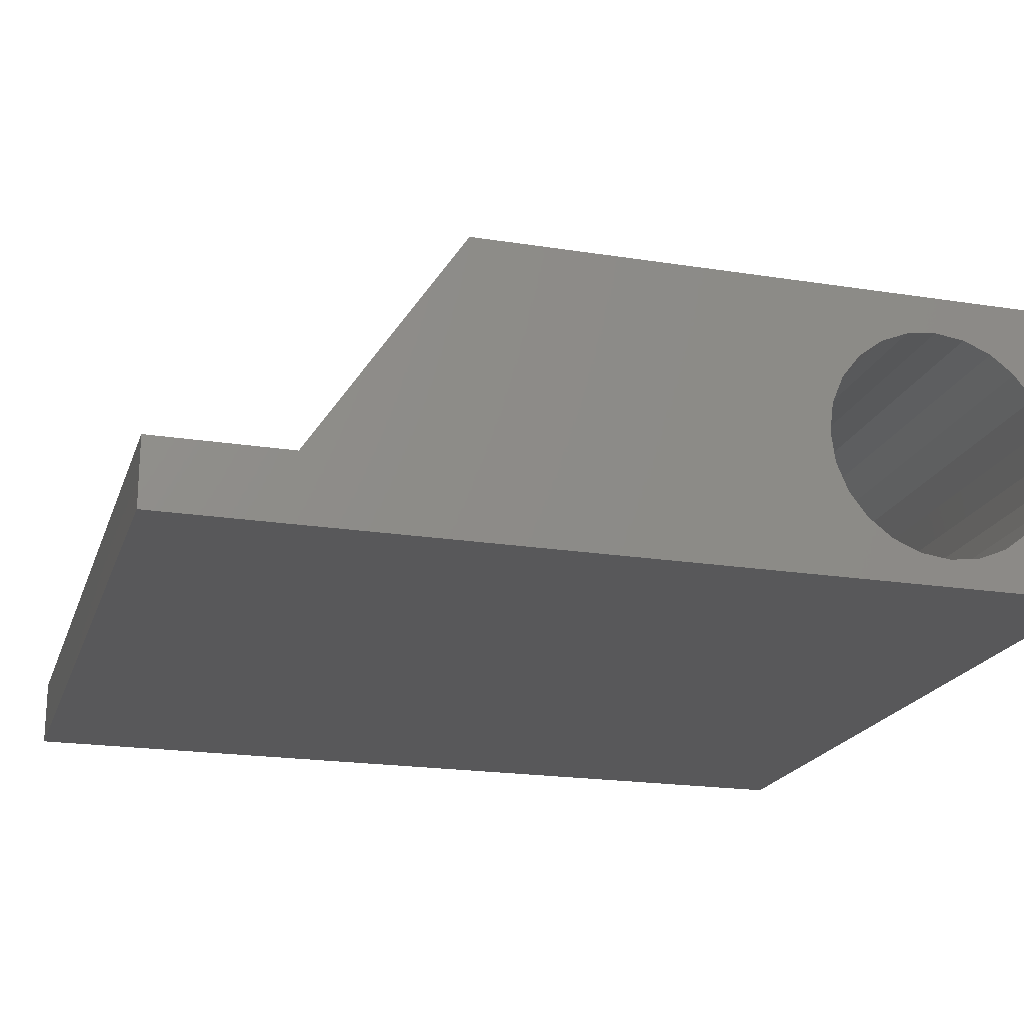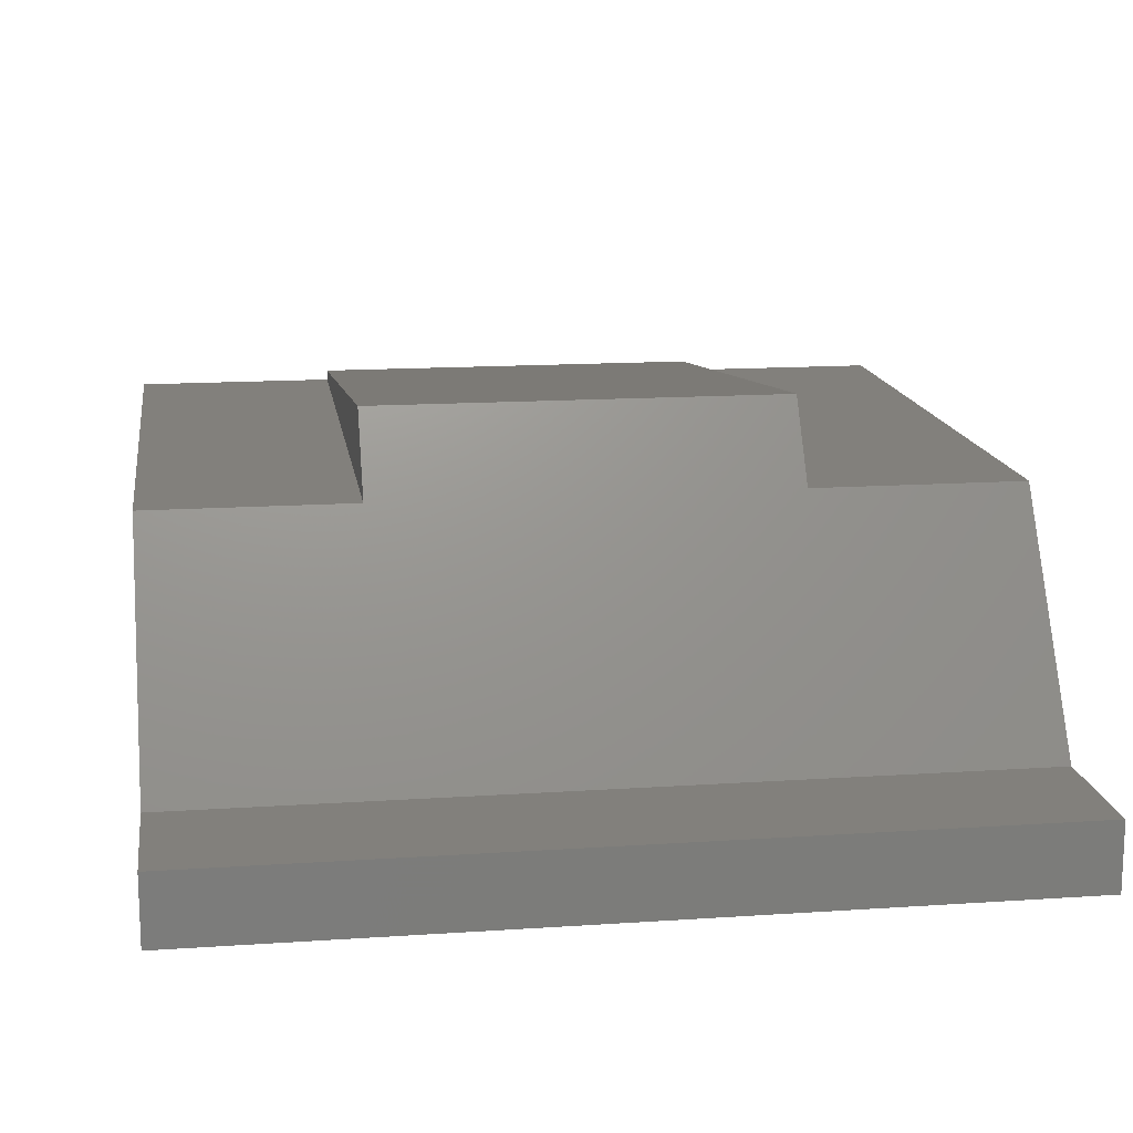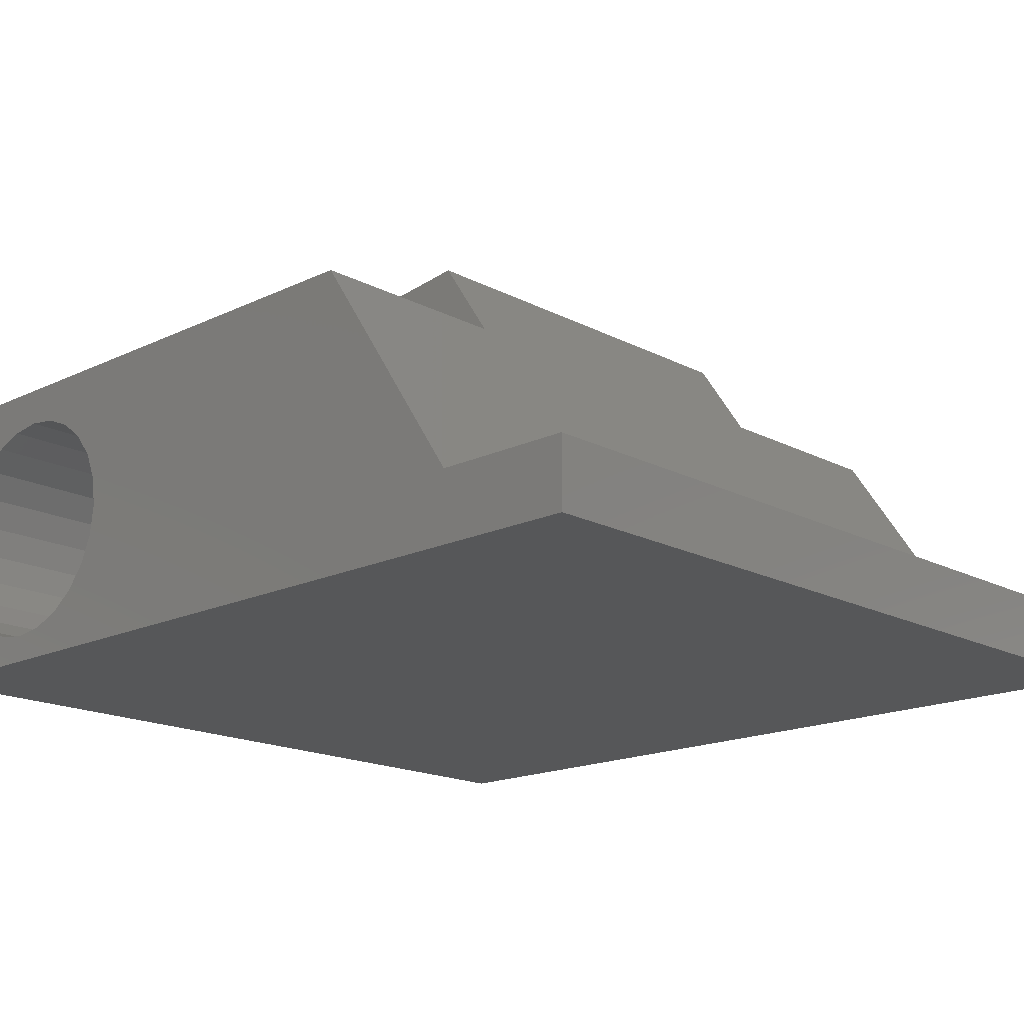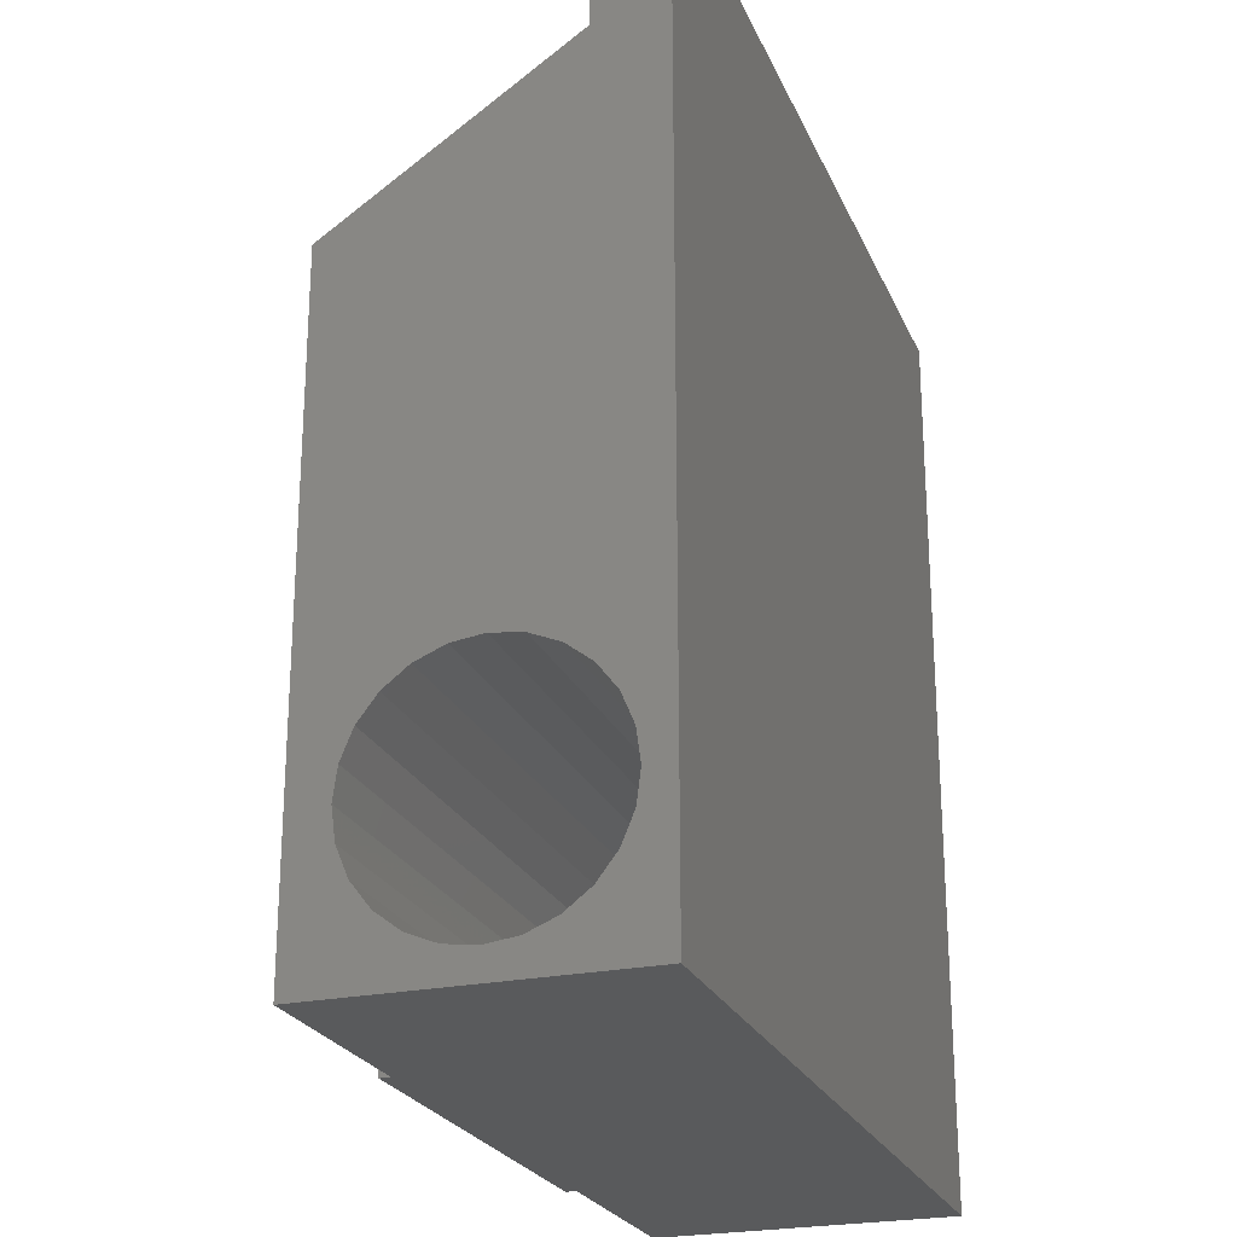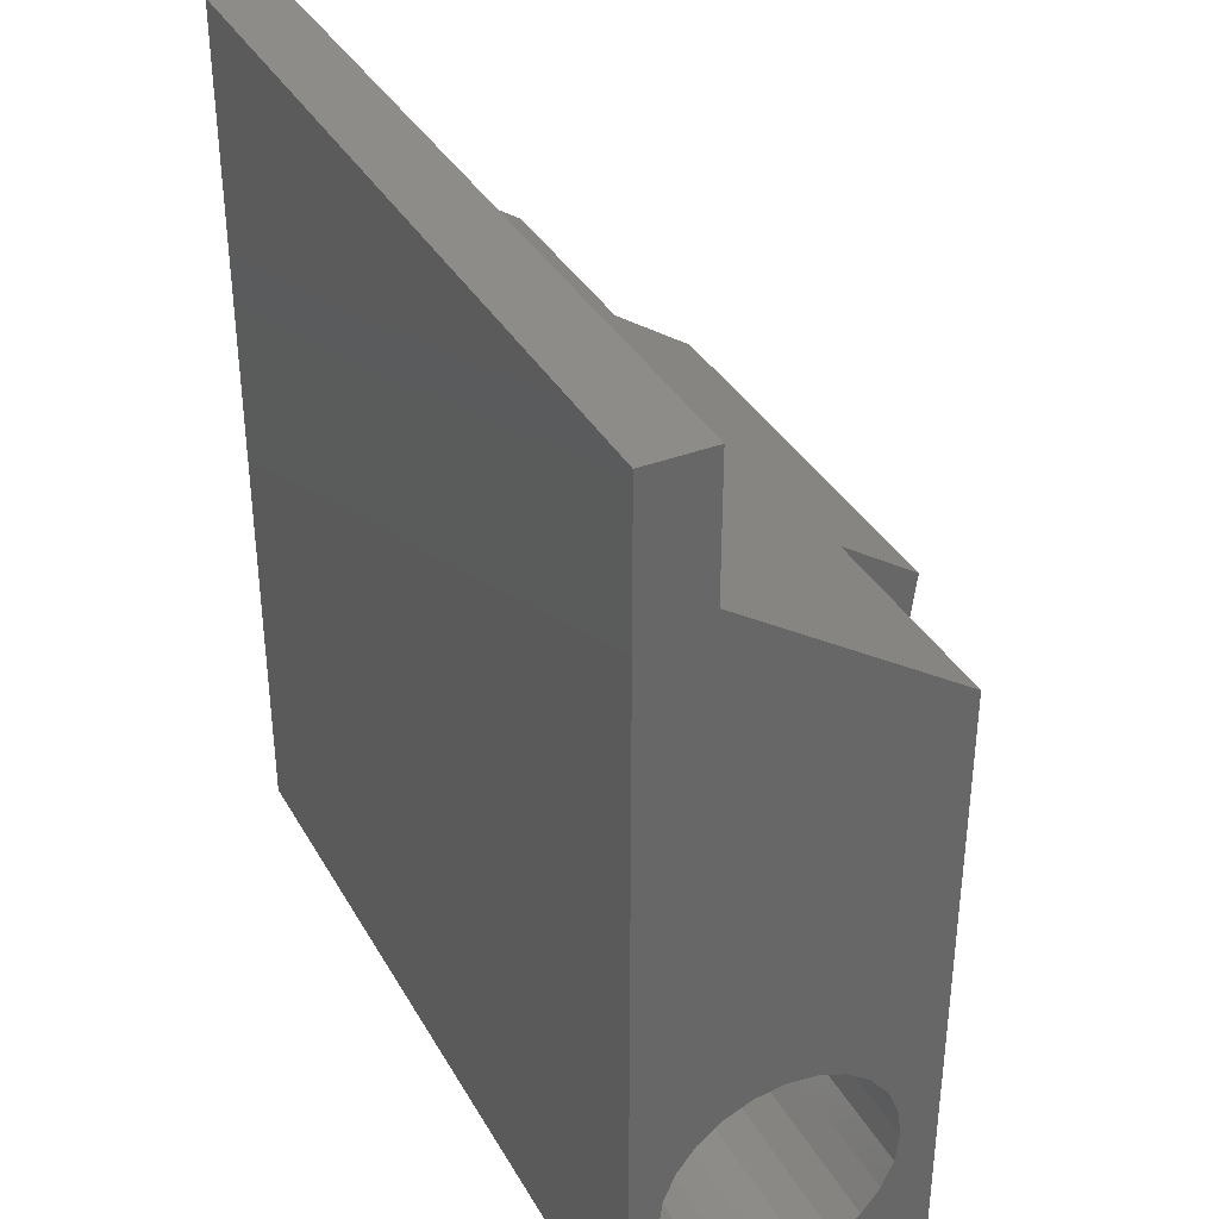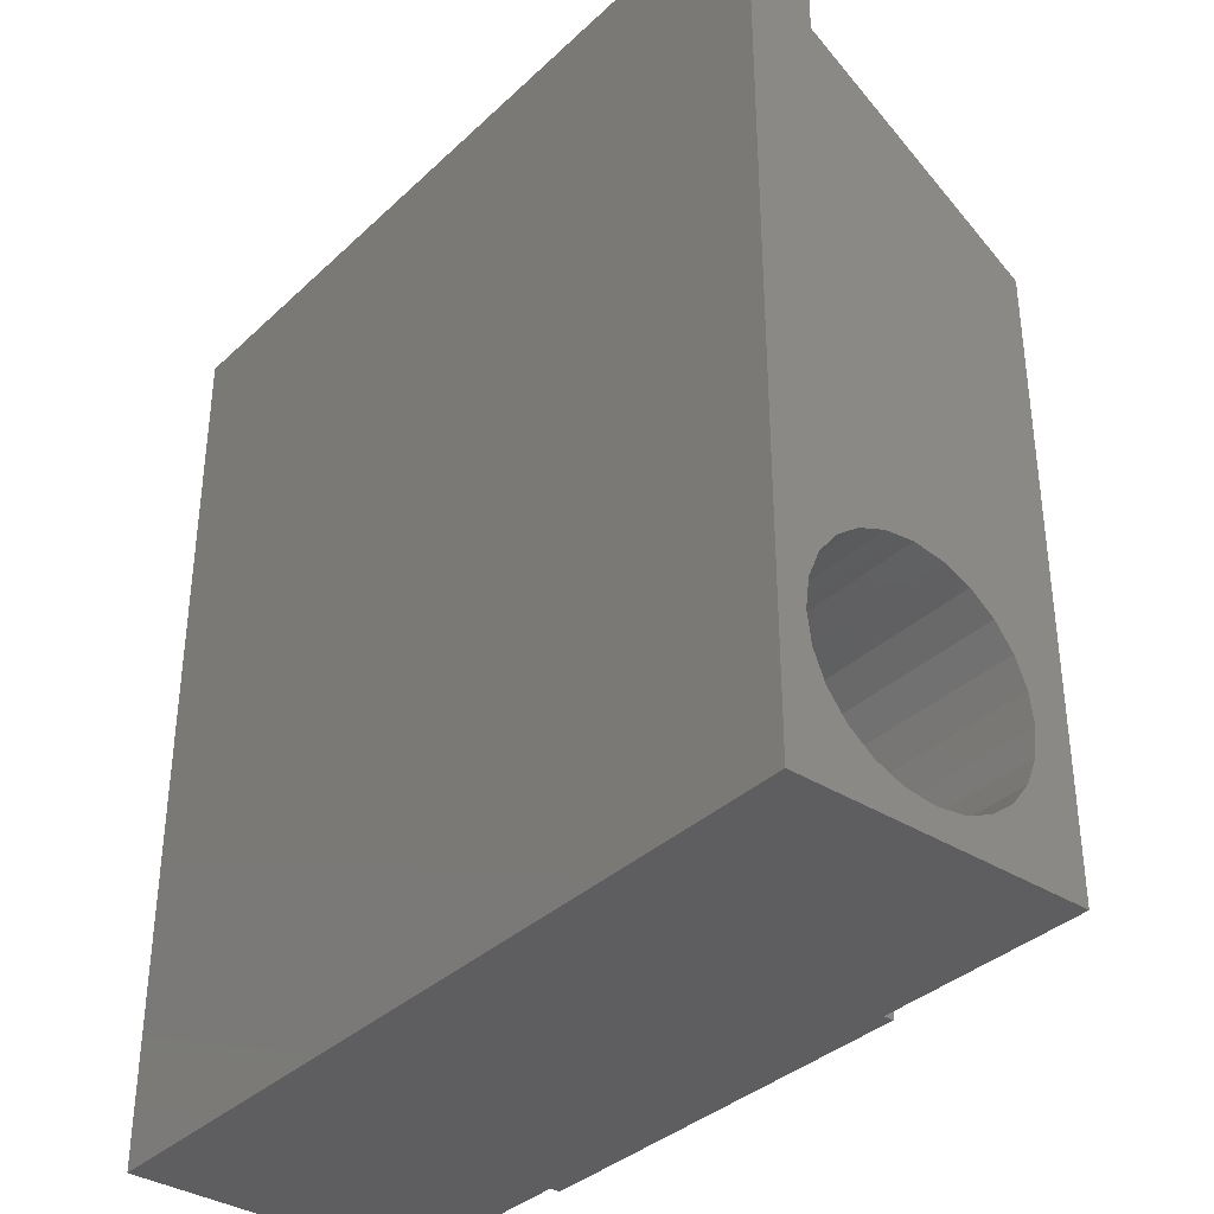
<metadata>
{"format":"stl","ext":"stl","renderer":"f3d","projection":"perspective","resolution":1024,"background":"white","views":[{"elev":-20.0,"azim":-106.3,"up":"+Z"},{"elev":14.8,"azim":171.7,"up":"+Z"},{"elev":-17.1,"azim":133.7,"up":"+Z"},{"elev":-24.0,"azim":109.2,"up":"+Y"},{"elev":36.5,"azim":-116.4,"up":"+Y"},{"elev":-36.0,"azim":-129.6,"up":"+Y"}]}
</metadata>
<code>
# stl→obj: 68 verts, 136 faces
v 6 66.03 -3.75
v 6 66.3 -4.102
v -6.1 66.3 -4.102
v -6.1 66.03 -3.75
v 6 65.86 -3.34
v -6.1 65.86 -3.34
v 6 65.8 -2.9
v -6.1 65.8 -2.9
v 6 65.86 -2.46
v -6.1 65.86 -2.46
v 6 66.03 -2.05
v -6.1 66.03 -2.05
v 6 66.3 -1.698
v -6.1 66.3 -1.698
v 6 66.65 -1.428
v -6.1 66.65 -1.428
v 6 67.06 -1.258
v -6.1 67.06 -1.258
v 6 67.5 -1.2
v -6.1 67.5 -1.2
v -6.1 67.94 -1.258
v 6 67.94 -1.258
v -6.1 68.35 -1.428
v 6 68.35 -1.428
v -6.1 68.7 -1.698
v 6 68.7 -1.698
v -6.1 68.97 -2.05
v 6 68.97 -2.05
v -6.1 69.14 -2.46
v 6 69.14 -2.46
v -6.1 69.2 -2.9
v 6 69.2 -2.9
v 6 69.14 -3.34
v -6.1 69.14 -3.34
v 6 68.97 -3.75
v -6.1 68.97 -3.75
v 6 68.7 -4.102
v -6.1 68.7 -4.102
v 6 68.35 -4.372
v -6.1 68.35 -4.372
v 6 67.94 -4.542
v -6.1 67.94 -4.542
v 6 67.5 -4.6
v -6.1 67.5 -4.6
v 6 67.06 -4.542
v -6.1 67.06 -4.542
v 6 66.65 -4.372
v -6.1 66.65 -4.372
v 6 78.6 -5
v -6.1 78.6 -5
v 6 78.6 -4
v -6.1 78.6 -4
v 6 76.6 -4
v -6.1 76.6 -4
v -6.1 65.4 -5
v 6 65.4 -5
v -3 65.4 -0.5
v 3 65.4 -0.5
v 3 73.6 0.5
v -3 73.6 0.5
v -3 65.4 -0.65
v -6.1 65.4 -0.65
v 6 65.4 -0.65
v 3 65.4 -0.65
v -3 74.37 -0.65
v -6.1 74.37 -0.65
v 3 74.37 -0.65
v 6 74.37 -0.65
f 1 2 3
f 1 3 4
f 5 1 4
f 5 4 6
f 7 5 6
f 7 6 8
f 7 8 9
f 8 10 9
f 9 10 11
f 10 12 11
f 11 12 13
f 12 14 13
f 13 14 15
f 14 16 15
f 15 16 17
f 16 18 17
f 17 18 19
f 18 20 19
f 19 21 22
f 19 20 21
f 22 23 24
f 22 21 23
f 24 25 26
f 24 23 25
f 26 27 28
f 26 25 27
f 28 29 30
f 28 27 29
f 30 31 32
f 30 29 31
f 33 32 34
f 34 32 31
f 35 33 36
f 36 33 34
f 37 35 38
f 38 35 36
f 39 37 40
f 40 37 38
f 41 39 42
f 42 39 40
f 43 41 44
f 44 41 42
f 45 43 44
f 45 44 46
f 47 45 46
f 47 46 48
f 2 47 48
f 2 48 3
f 49 50 51
f 50 52 51
f 53 51 54
f 54 51 52
f 55 50 49
f 56 55 49
f 57 58 59
f 57 59 60
f 55 61 62
f 56 61 55
f 56 63 64
f 56 64 61
f 61 64 58
f 61 58 57
f 65 54 66
f 65 53 54
f 67 68 53
f 67 53 65
f 60 67 65
f 60 59 67
f 55 3 48
f 55 4 3
f 55 48 46
f 55 6 4
f 54 52 50
f 55 62 6
f 55 54 50
f 55 46 44
f 55 44 54
f 62 8 6
f 62 10 8
f 62 12 10
f 62 14 12
f 62 16 14
f 62 18 16
f 62 20 18
f 62 66 20
f 20 66 21
f 21 66 54
f 21 54 23
f 23 54 25
f 25 54 27
f 27 54 29
f 29 54 31
f 34 31 54
f 36 34 54
f 38 36 54
f 40 38 54
f 44 42 54
f 42 40 54
f 56 47 2
f 56 2 1
f 56 45 47
f 56 1 5
f 53 49 51
f 56 5 63
f 56 49 53
f 56 43 45
f 56 53 43
f 63 5 7
f 63 7 9
f 63 9 11
f 63 11 13
f 63 13 15
f 63 15 17
f 63 17 19
f 63 19 68
f 19 22 68
f 22 53 68
f 22 24 53
f 24 26 53
f 26 28 53
f 28 30 53
f 30 32 53
f 33 53 32
f 35 53 33
f 37 53 35
f 39 53 37
f 41 53 39
f 43 53 41
f 64 63 67
f 63 68 67
f 64 67 59
f 64 59 58
f 61 65 62
f 62 65 66
f 61 60 65
f 61 57 60

</code>
